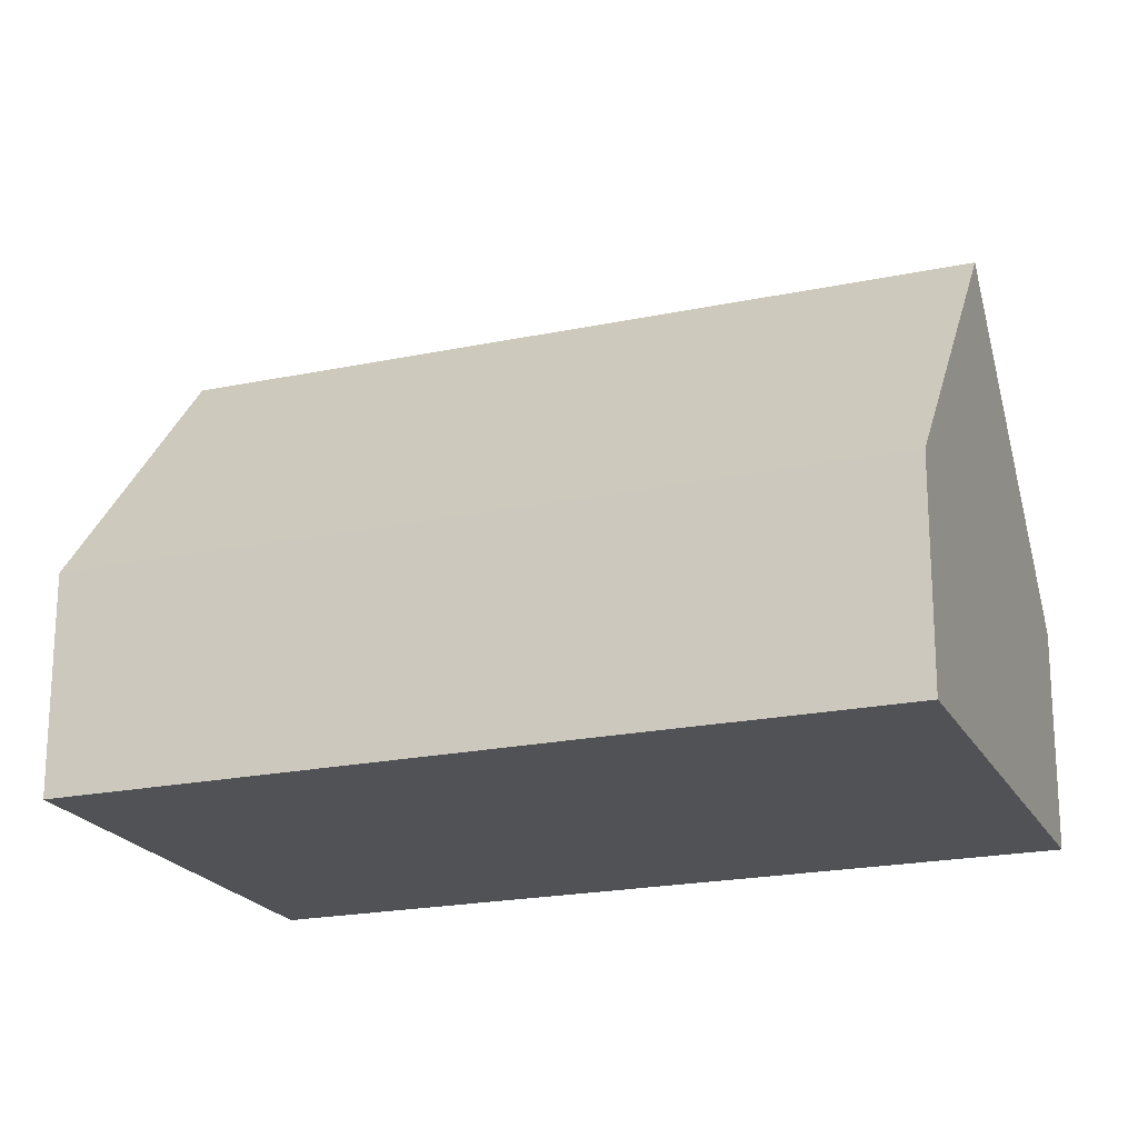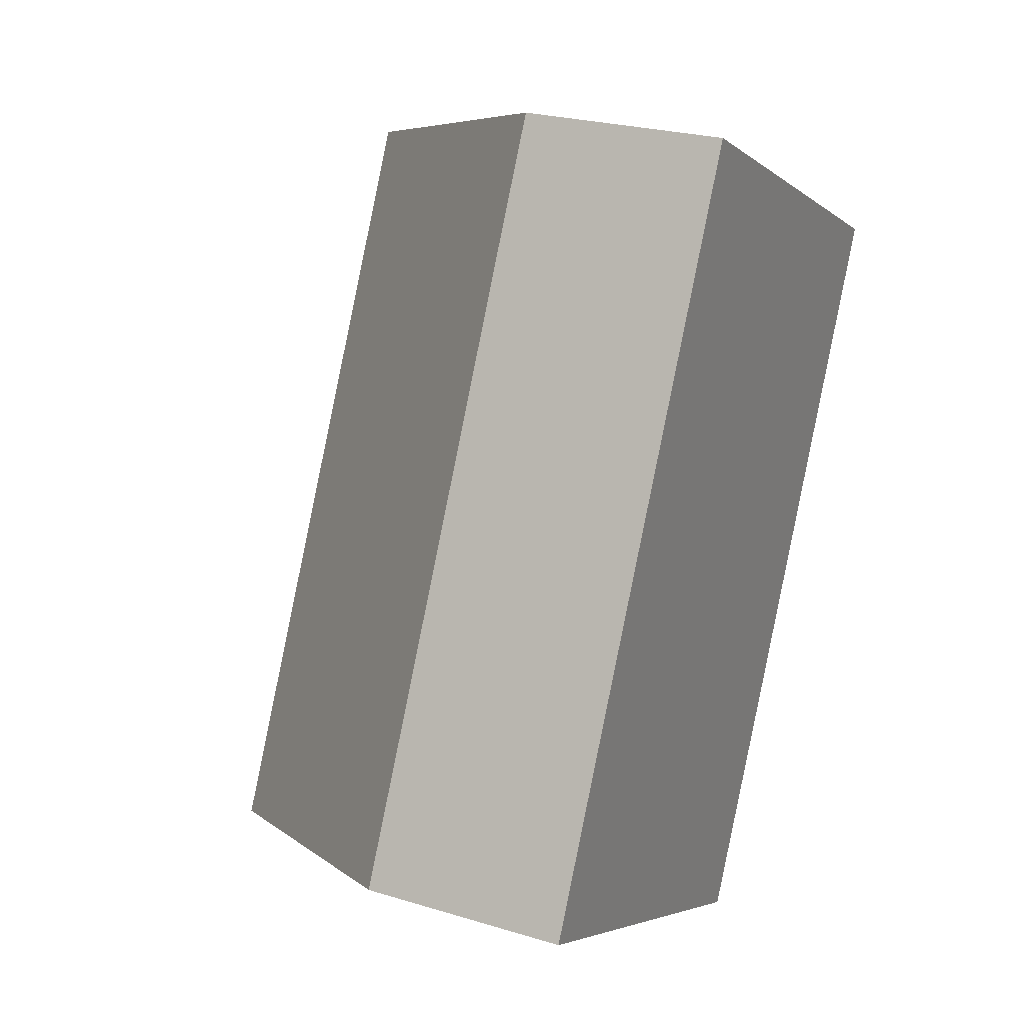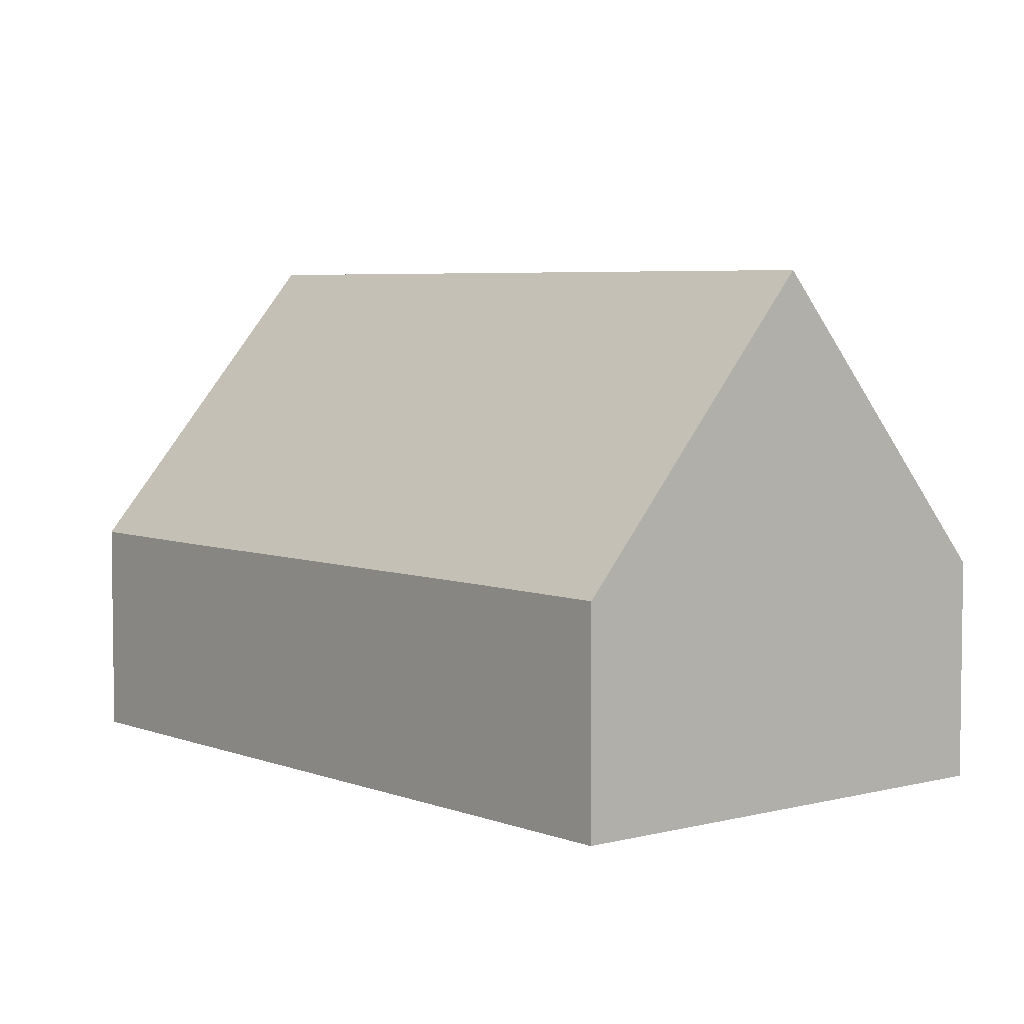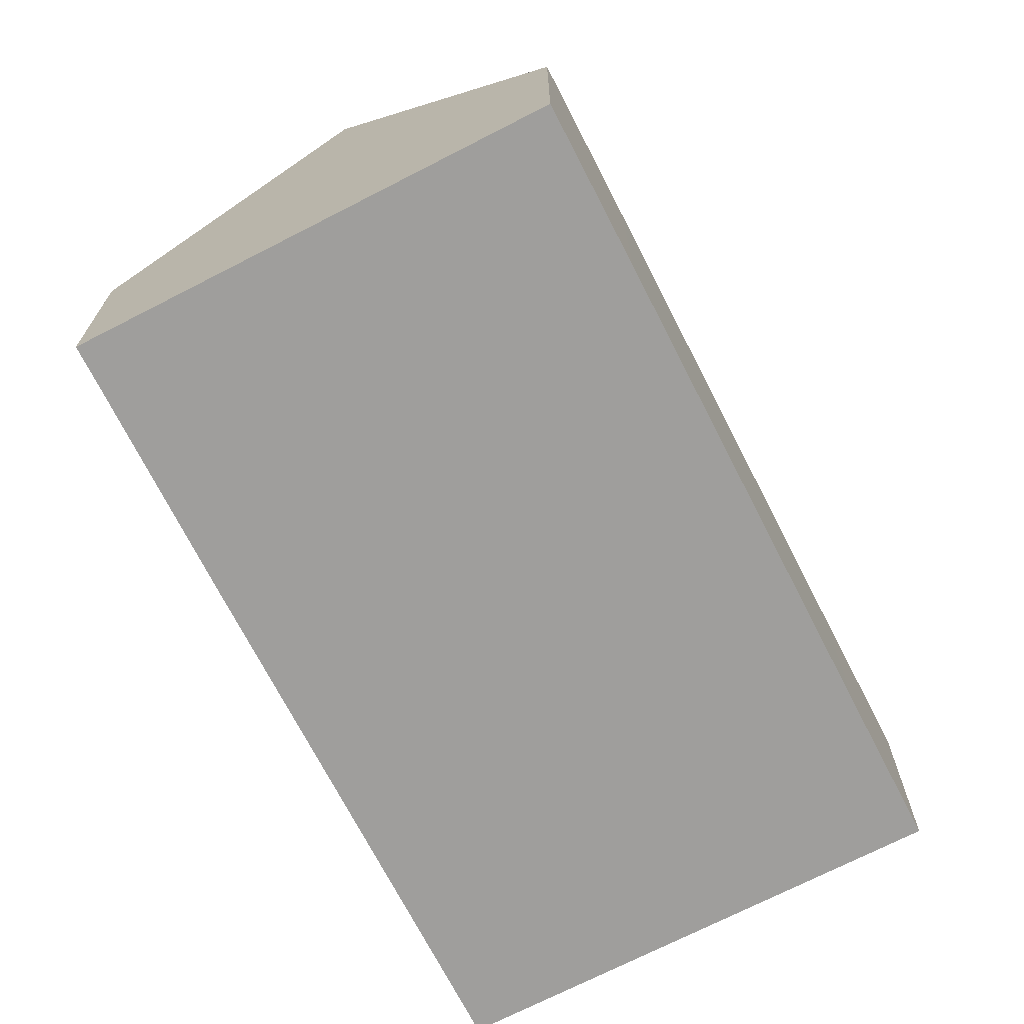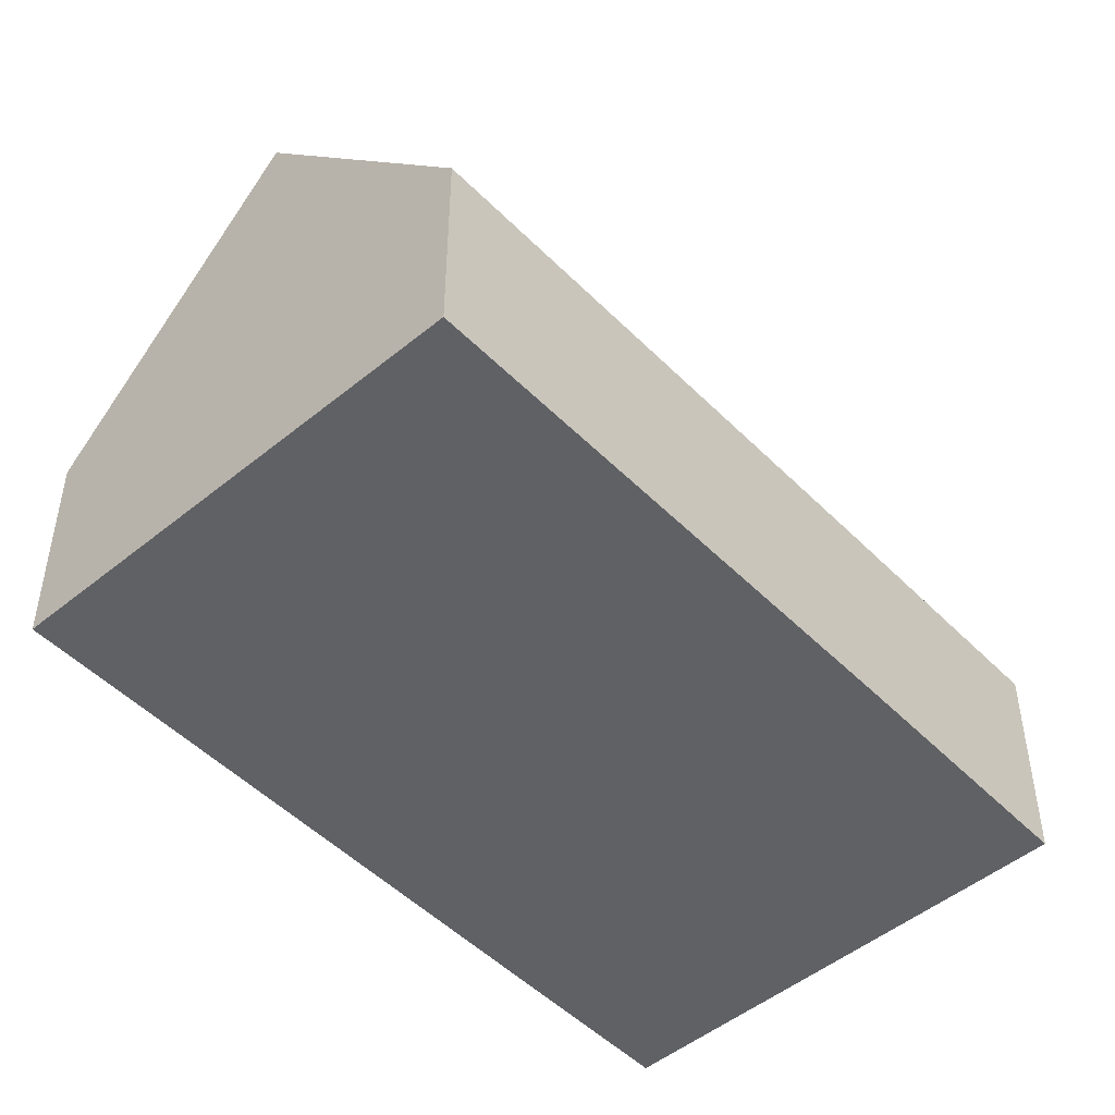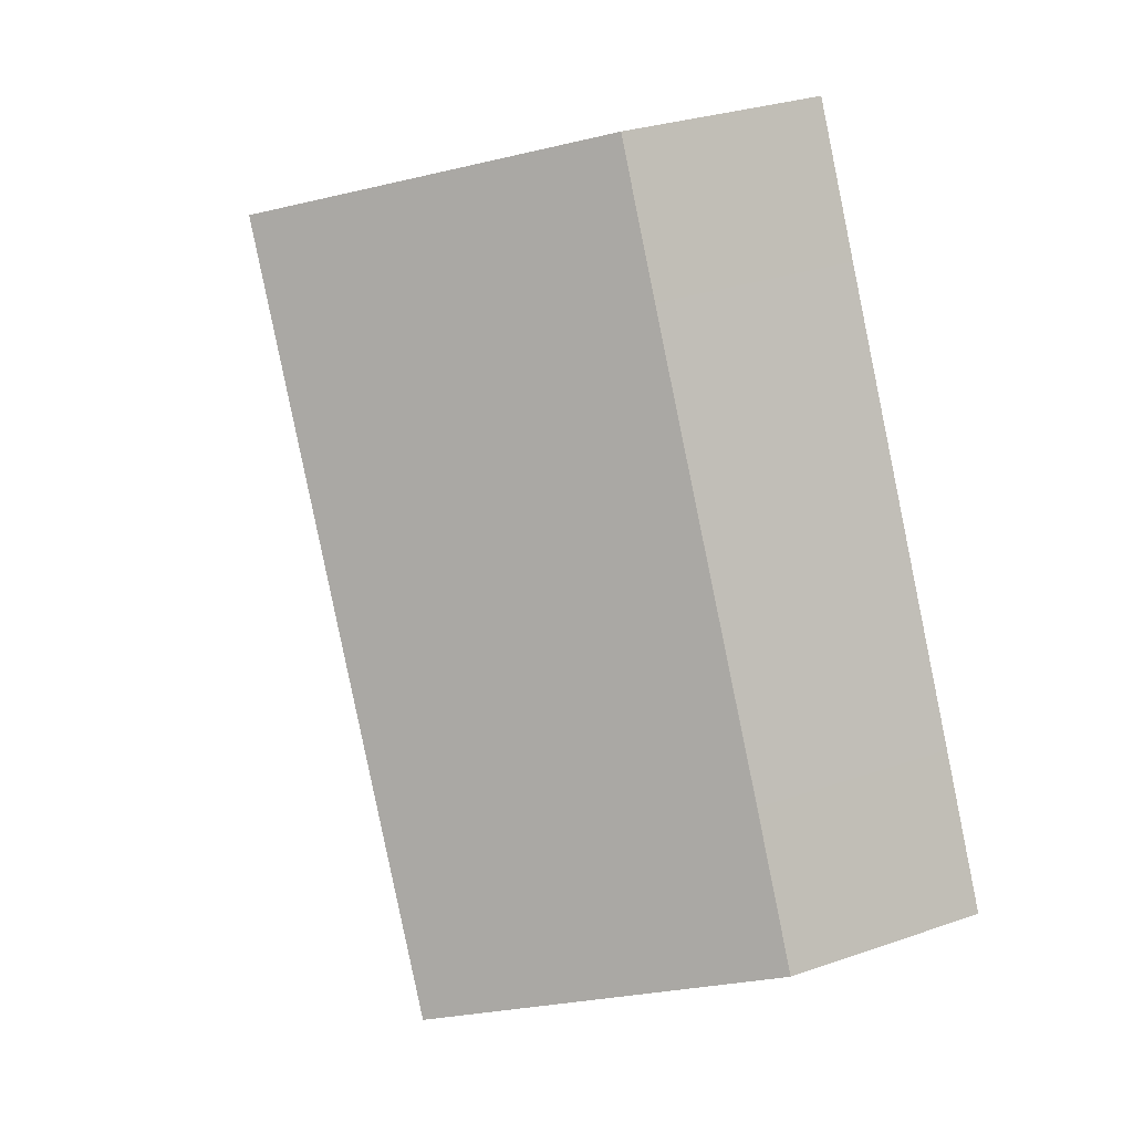
<metadata>
{"format":"obj","ext":"obj","renderer":"f3d","projection":"perspective","resolution":1024,"background":"white","views":[{"elev":-20.7,"azim":137.3,"up":"+Y"},{"elev":24.7,"azim":-63.5,"up":"+Z"},{"elev":5.1,"azim":-13.2,"up":"+Y"},{"elev":-71.0,"azim":-126.4,"up":"+Y"},{"elev":-49.2,"azim":68.6,"up":"+Y"},{"elev":29.9,"azim":-116.8,"up":"+Z"}]}
</metadata>
<code>
v  10.1 3.852 0.339
v  10.48 9.056 11.1
v  14.46 3.868 9.125
v  3.975 9.056 -1.972
v  8.249 3.878 -3.339
v  7.949 3.877 -3.943
v  0 3.877 2.374e-16
v  5.229 3.887 10.49
v  6.509 3.882 13.07
v  1.333 3.871 2.689
v  7.949 2.414e-16 -3.943
v  3.975 1.207e-16 -1.972
v  0 0 0
v  1.333 -1.647e-16 2.689
v  5.229 -6.422e-16 10.49
v  6.509 -8.002e-16 13.07
v  10.48 -6.797e-16 11.1
v  14.46 -5.587e-16 9.125
v  10.1 -2.076e-17 0.339
v  8.249 2.045e-16 -3.339
g defaultobject
f 1 2 3
f 2 1 4
f 4 1 5
f 4 5 6
f 7 2 4
f 2 7 8
f 2 8 9
f 8 7 10
f 6 7 4
f 7 6 11
f 7 11 12
f 7 12 13
f 13 10 7
f 10 13 14
f 10 14 8
f 8 14 15
f 8 15 9
f 9 15 16
f 9 3 2
f 3 9 16
f 3 16 17
f 3 17 18
f 18 1 3
f 1 18 19
f 1 19 5
f 5 19 20
f 5 20 6
f 6 20 11
f 15 17 16
f 17 15 18
f 18 15 14
f 18 14 19
f 19 14 13
f 19 13 20
f 20 13 12
f 20 12 11

</code>
